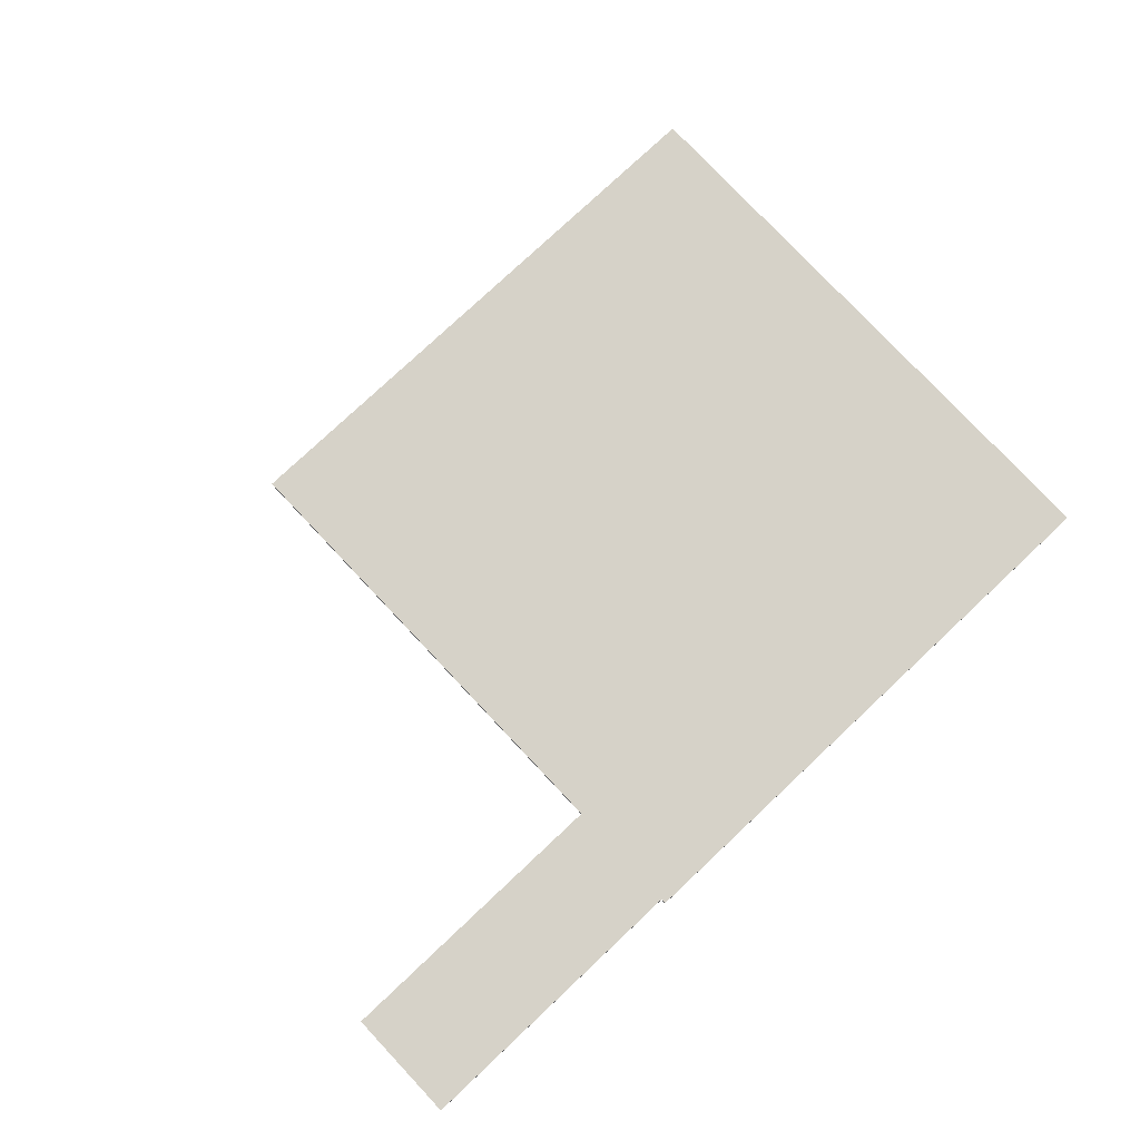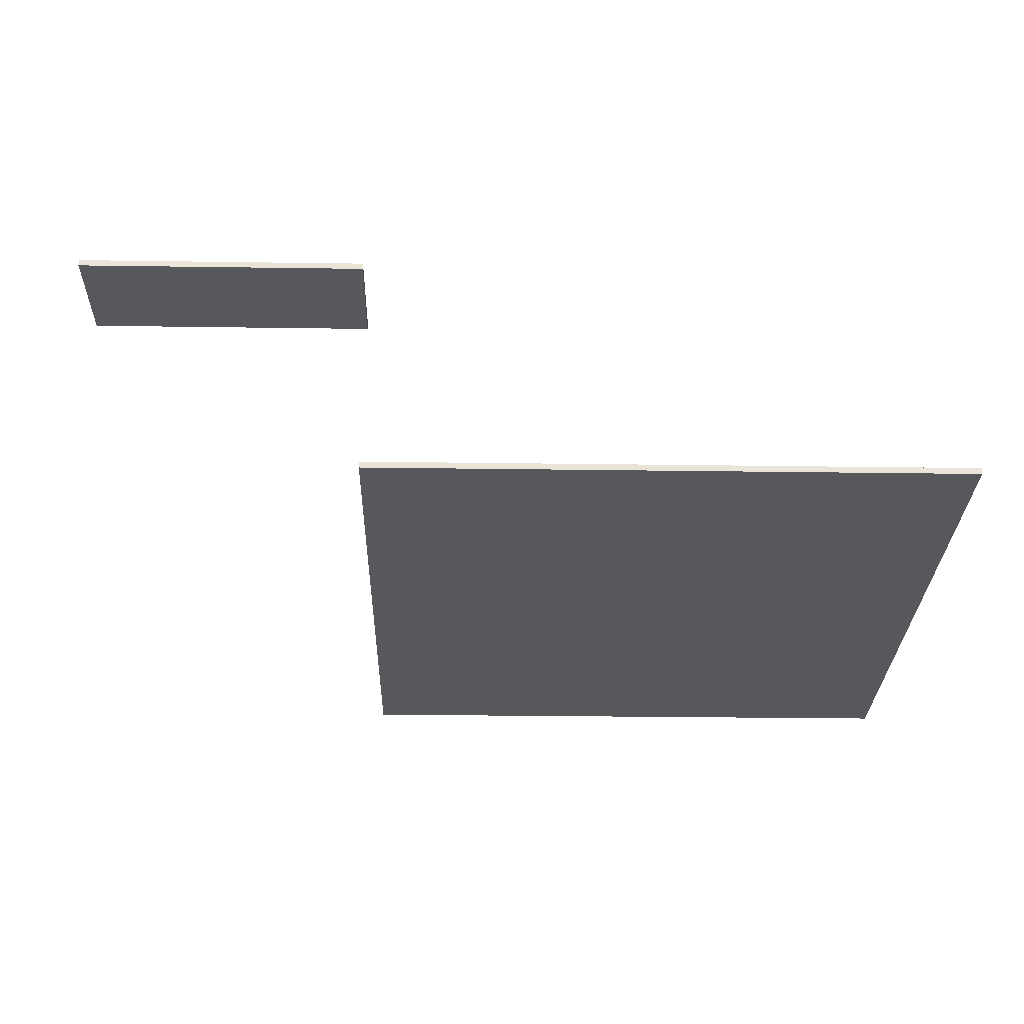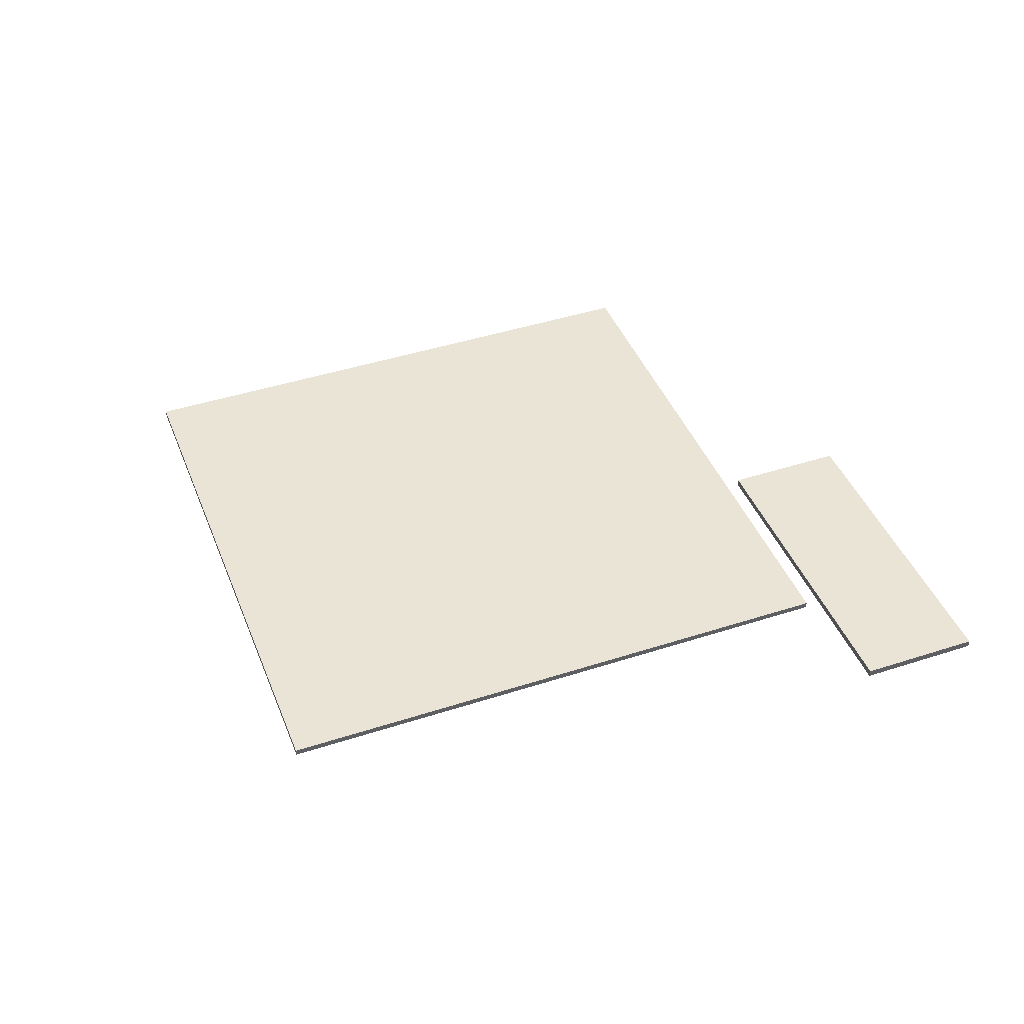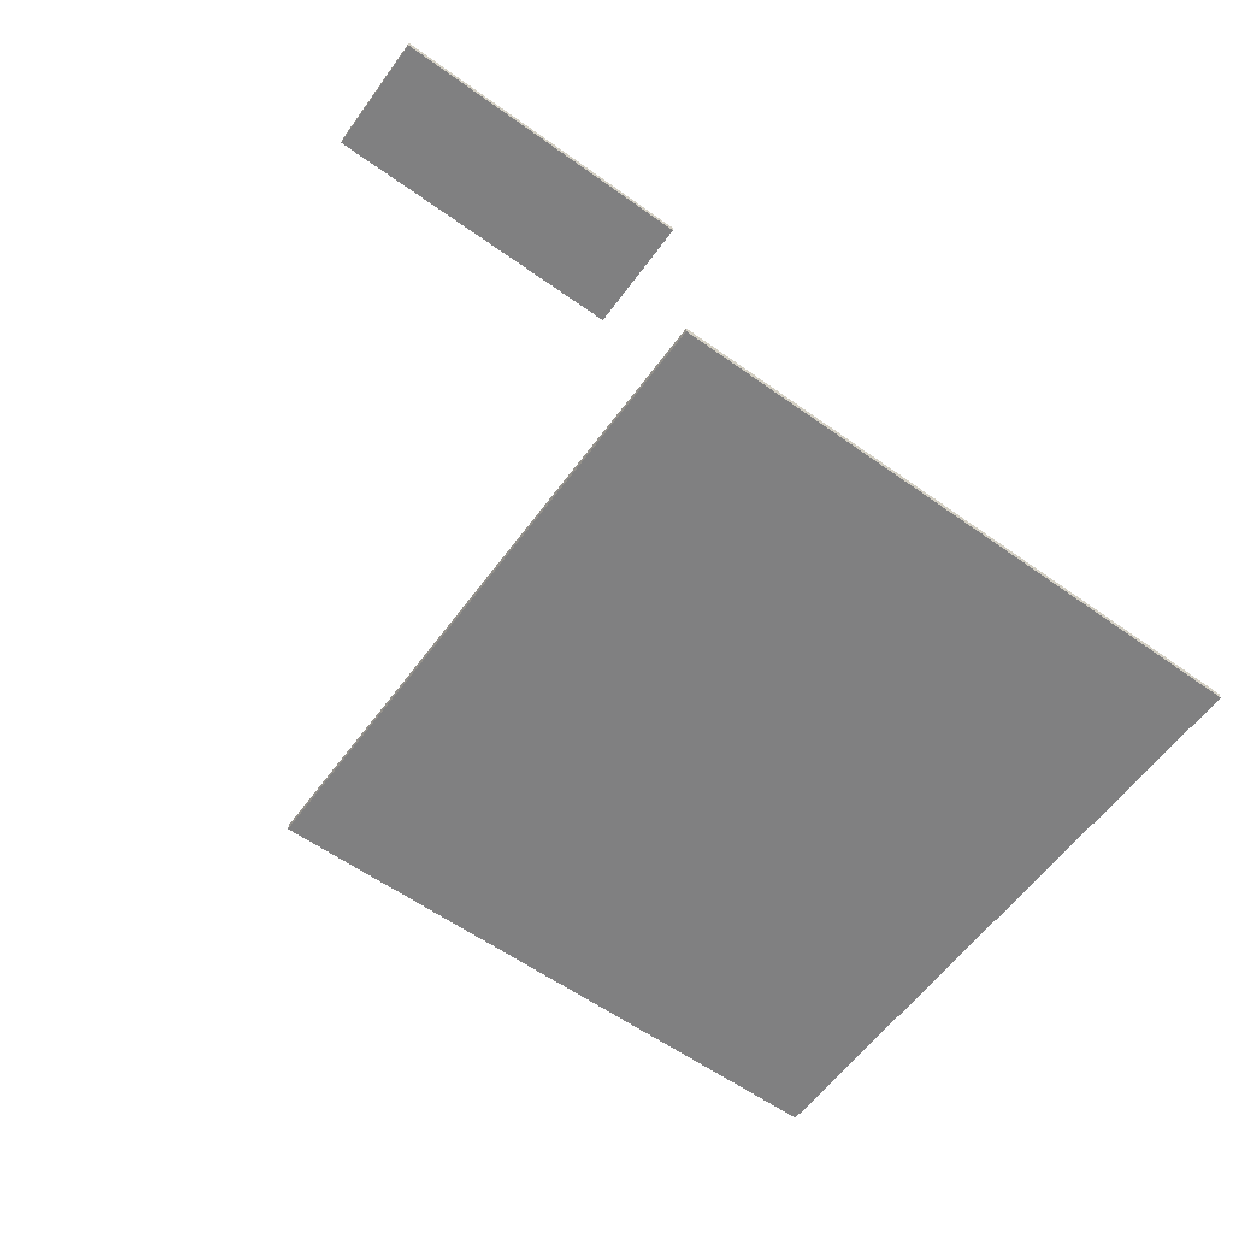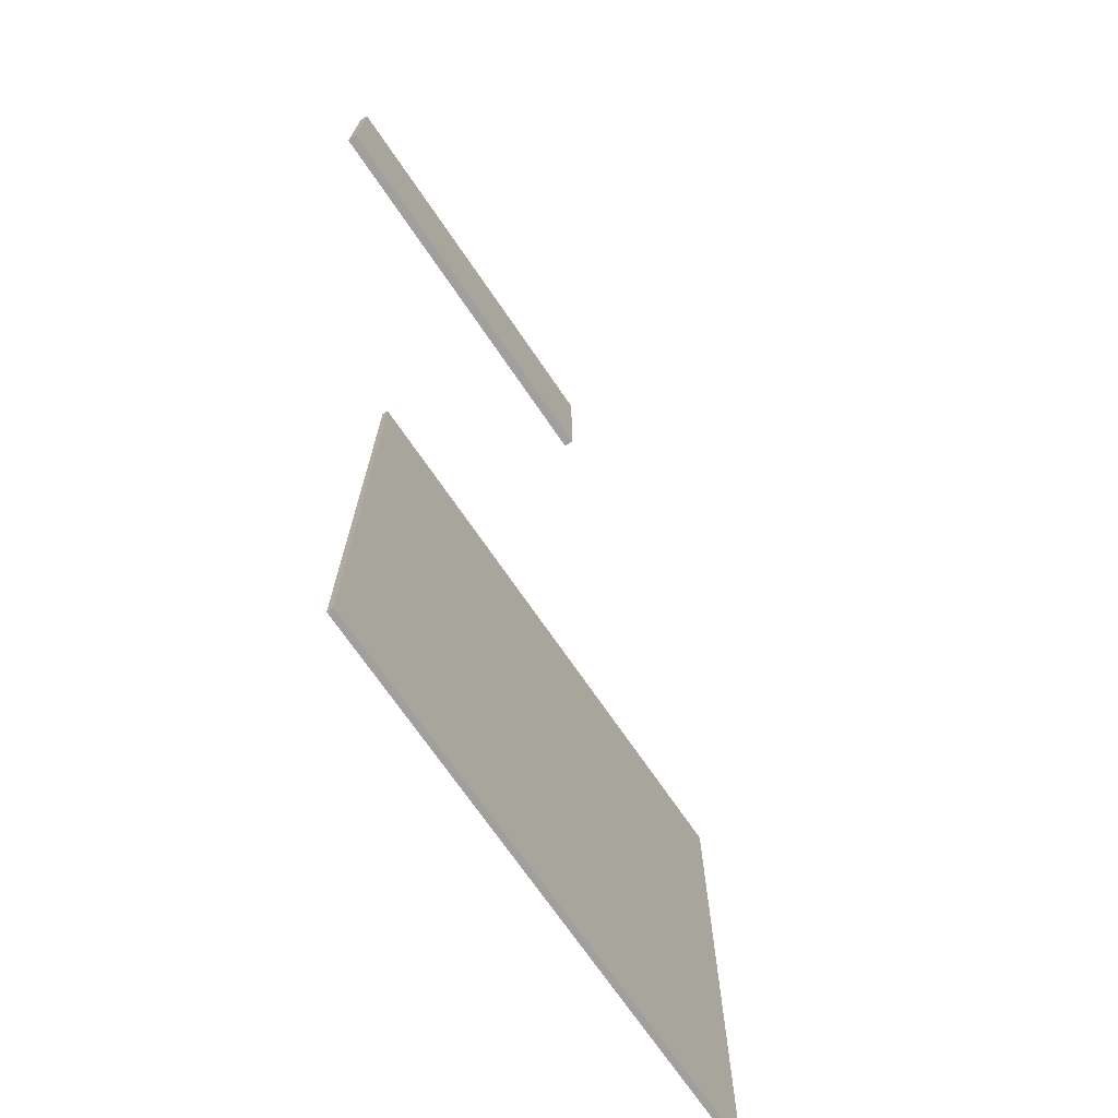
<metadata>
{"format":"obj","ext":"obj","renderer":"f3d","projection":"perspective","resolution":1024,"background":"white","views":[{"elev":78.1,"azim":136.8,"up":"+Y"},{"elev":-28.6,"azim":178.8,"up":"+Y"},{"elev":43.6,"azim":69.1,"up":"+Y"},{"elev":-60.2,"azim":143.9,"up":"+Y"},{"elev":-71.5,"azim":124.4,"up":"+Z"}]}
</metadata>
<code>
g default
v -119.5 24.69 -51.47
v -75.49 24.69 -51.47
v -119.5 25.69 -51.47
v -75.49 25.69 -51.47
v -119.5 25.69 -68.05
v -75.49 25.69 -68.05
v -119.5 24.69 -68.05
v -75.49 24.69 -68.05
v -212 -11.23 25.41
v -120.3 -11.23 25.41
v -212 -10.23 25.41
v -120.3 -10.23 25.41
v -212 -10.23 -68.54
v -120.3 -10.23 -68.54
v -212 -11.23 -68.54
v -120.3 -11.23 -68.54
g pasted__pCube43
f 1 2 4 3
f 3 4 6 5
f 5 6 8 7
f 7 8 2 1
f 2 8 6 4
f 7 1 3 5
f 9 10 12 11
f 11 12 14 13
f 13 14 16 15
f 15 16 10 9
f 10 16 14 12
f 15 9 11 13

</code>
